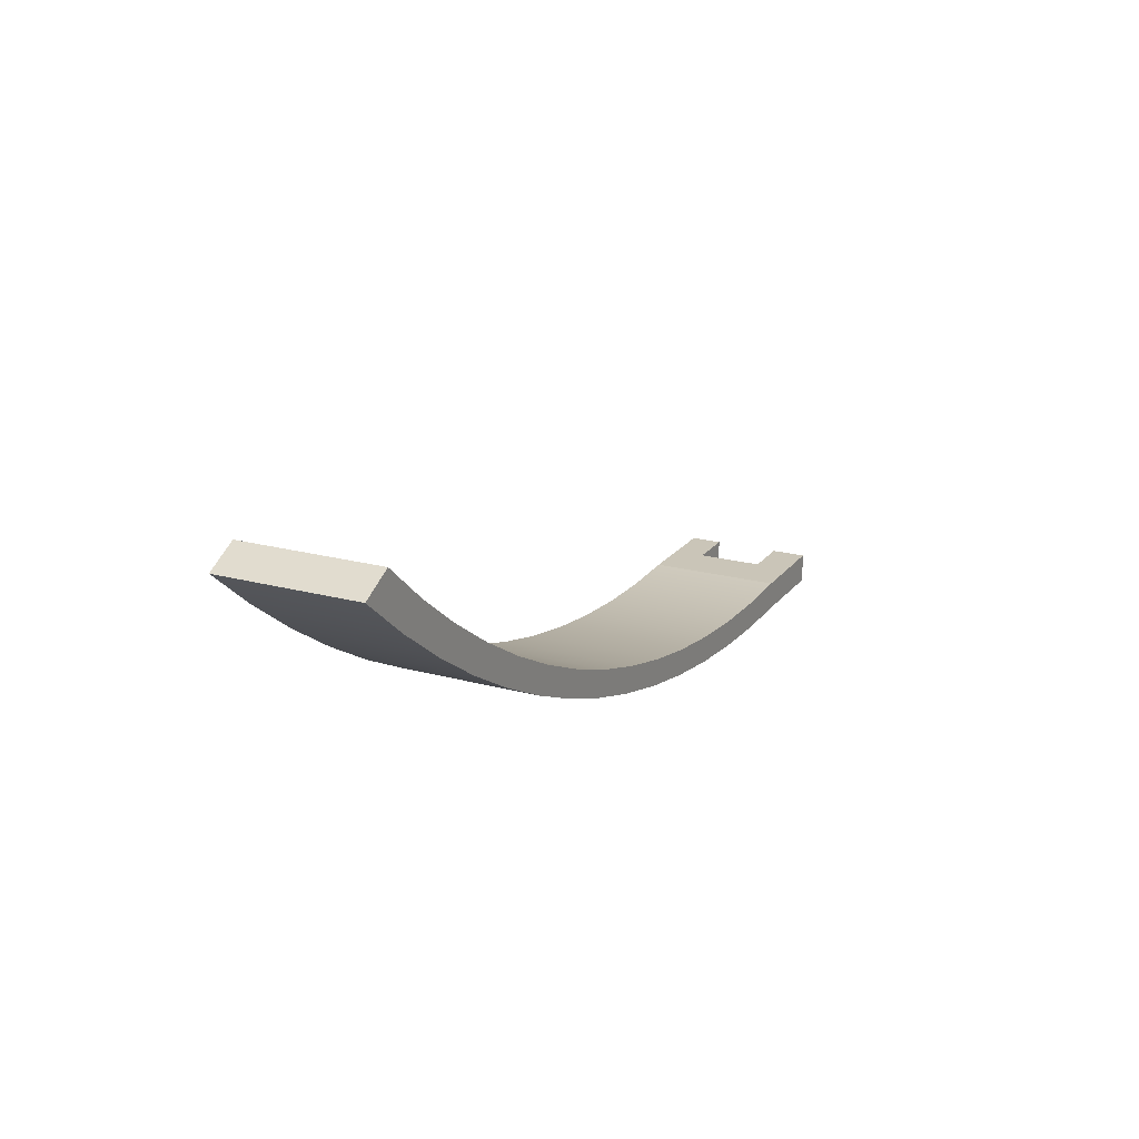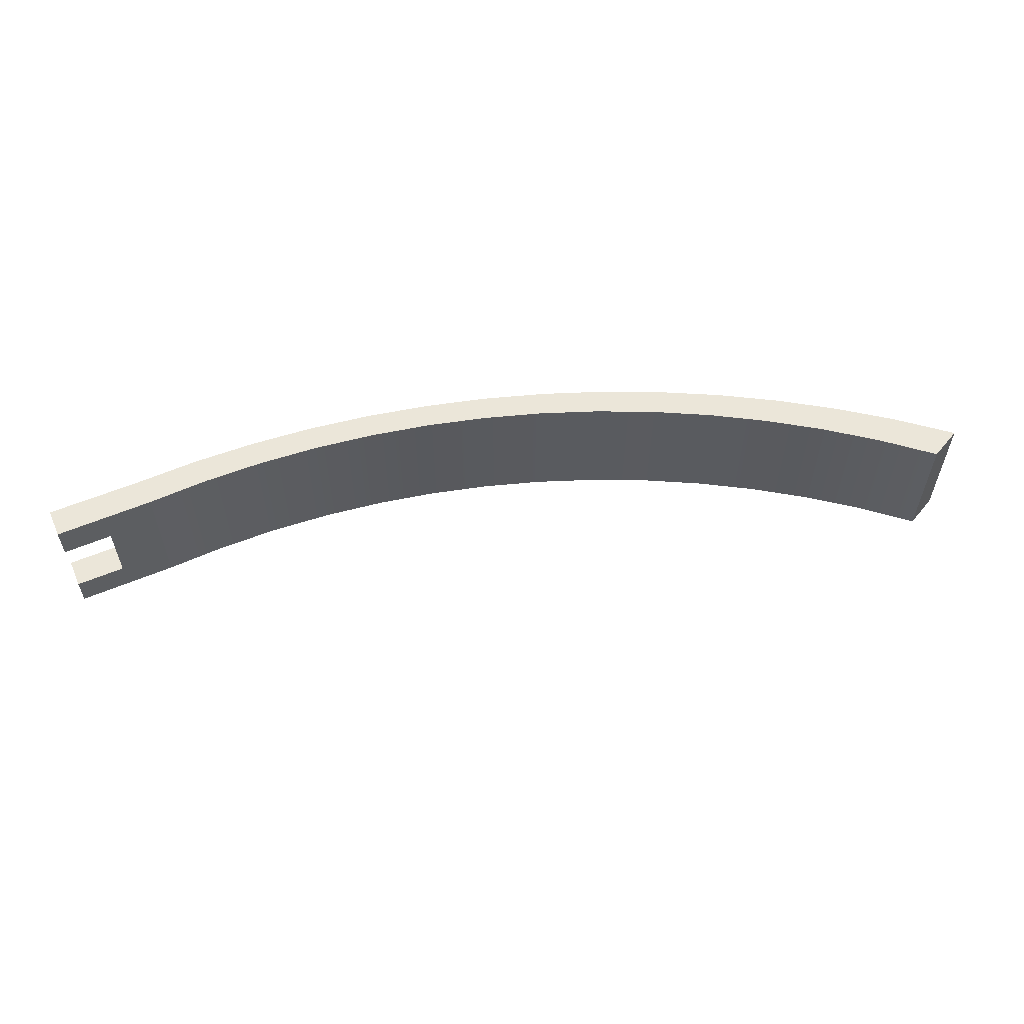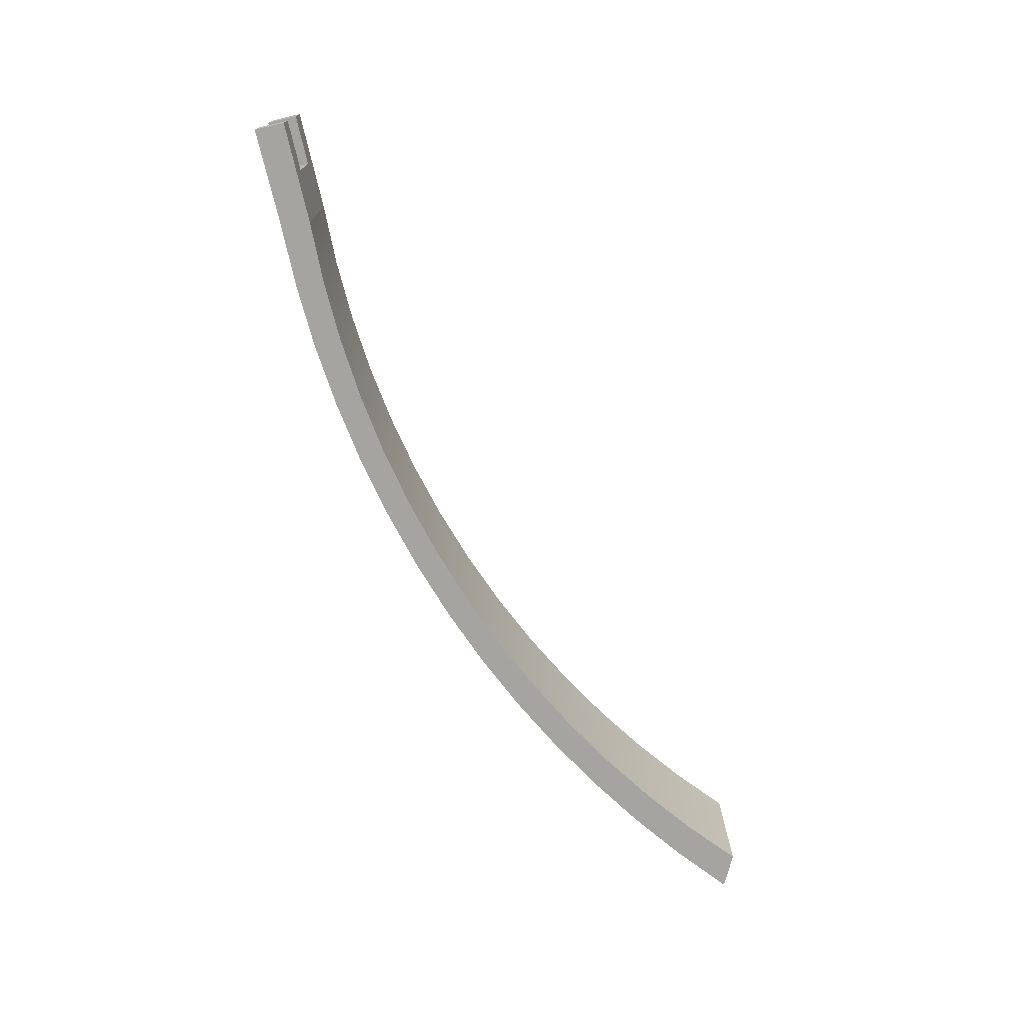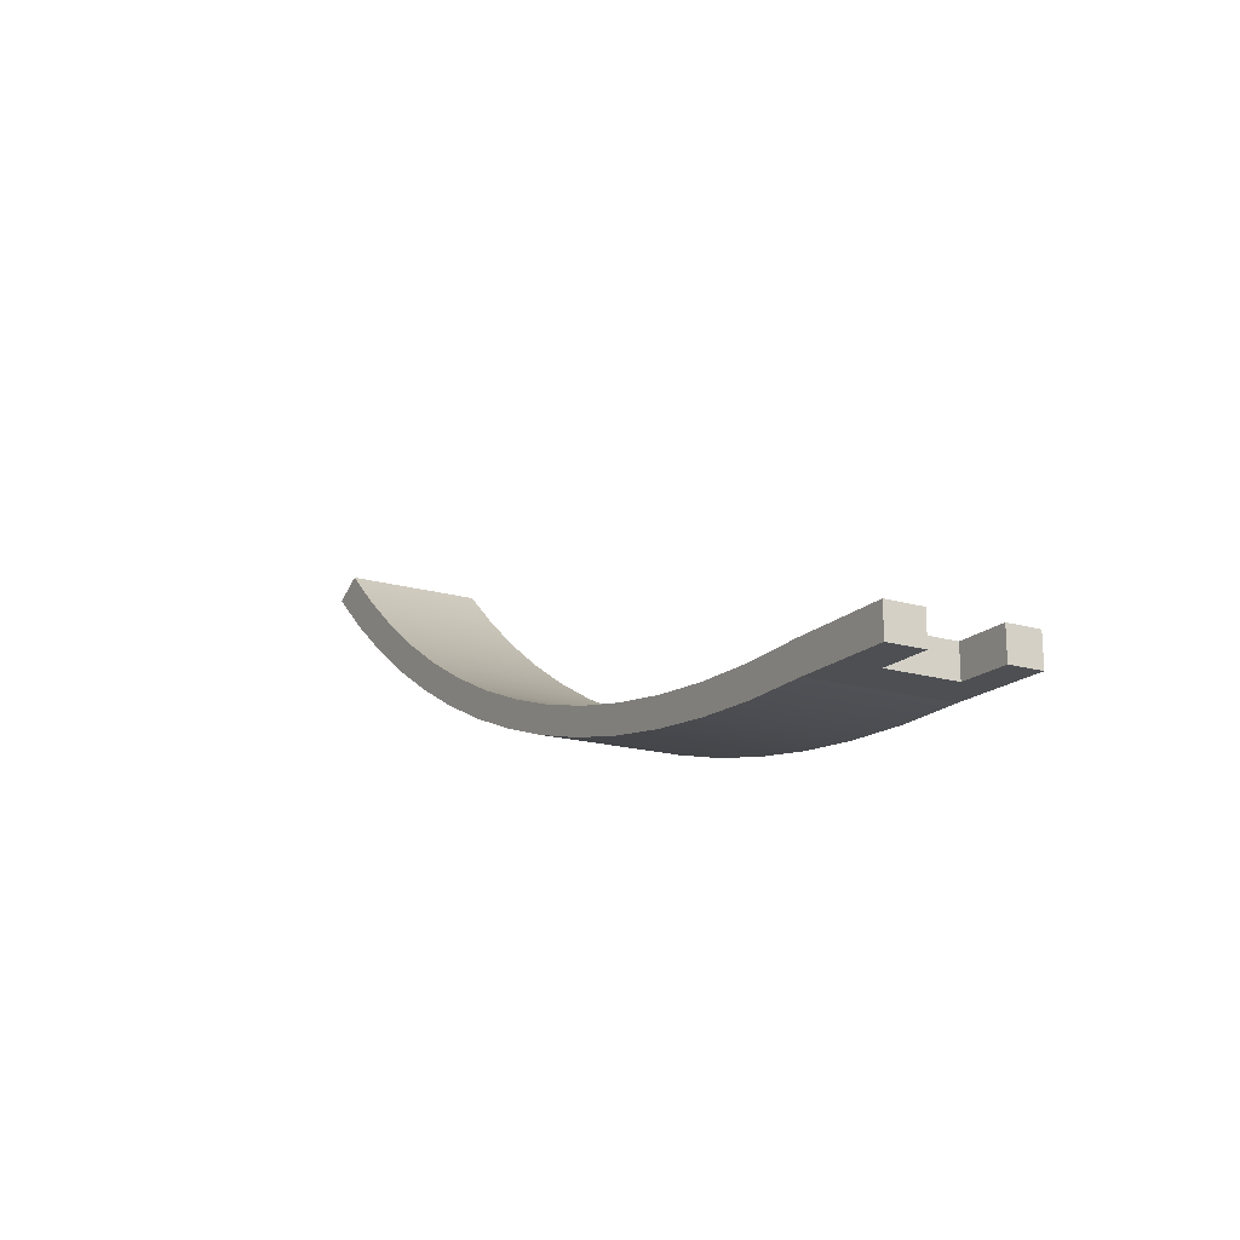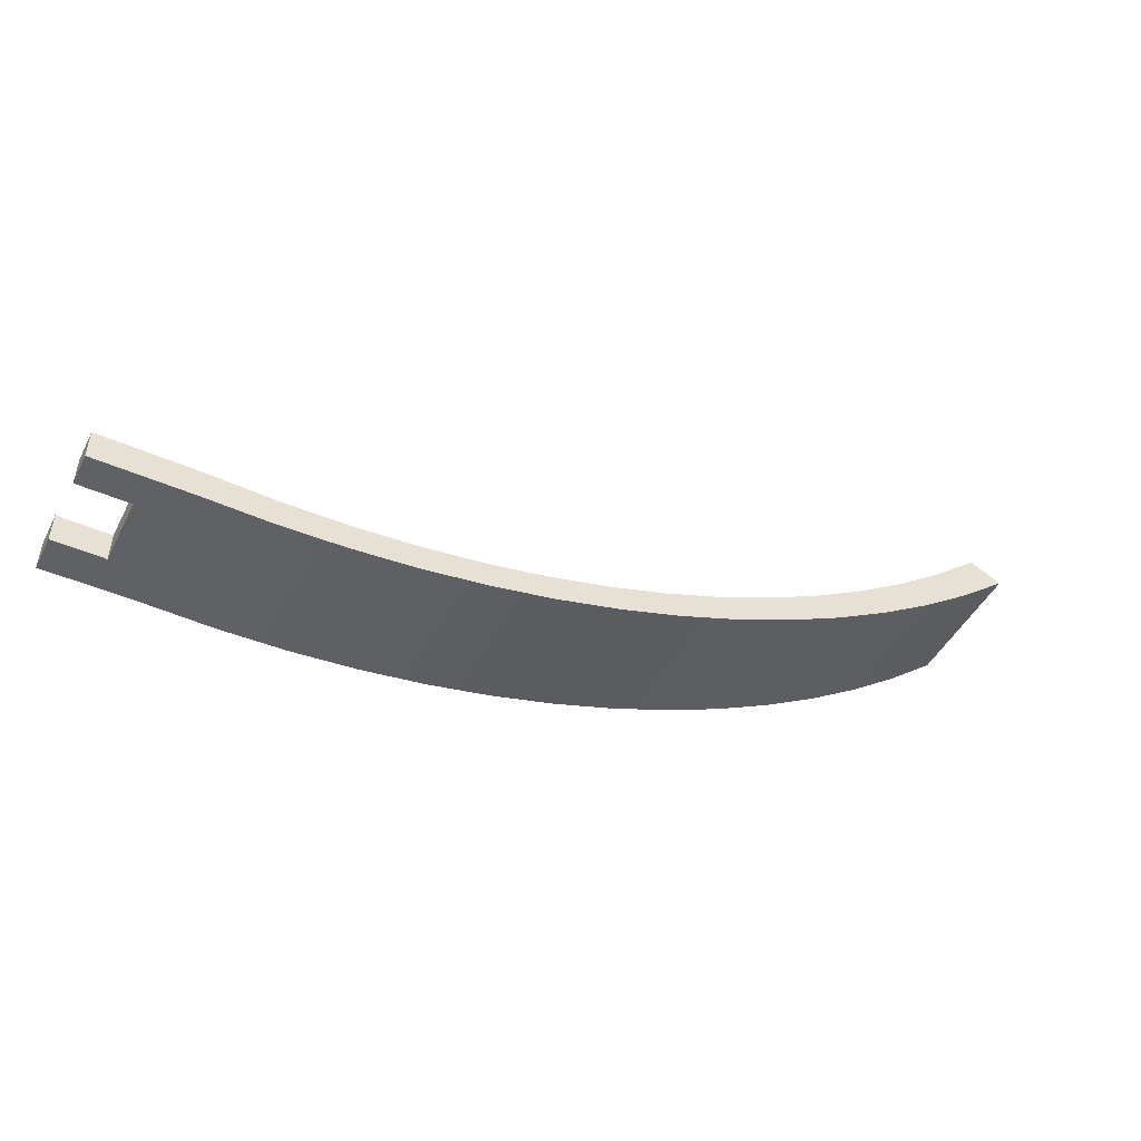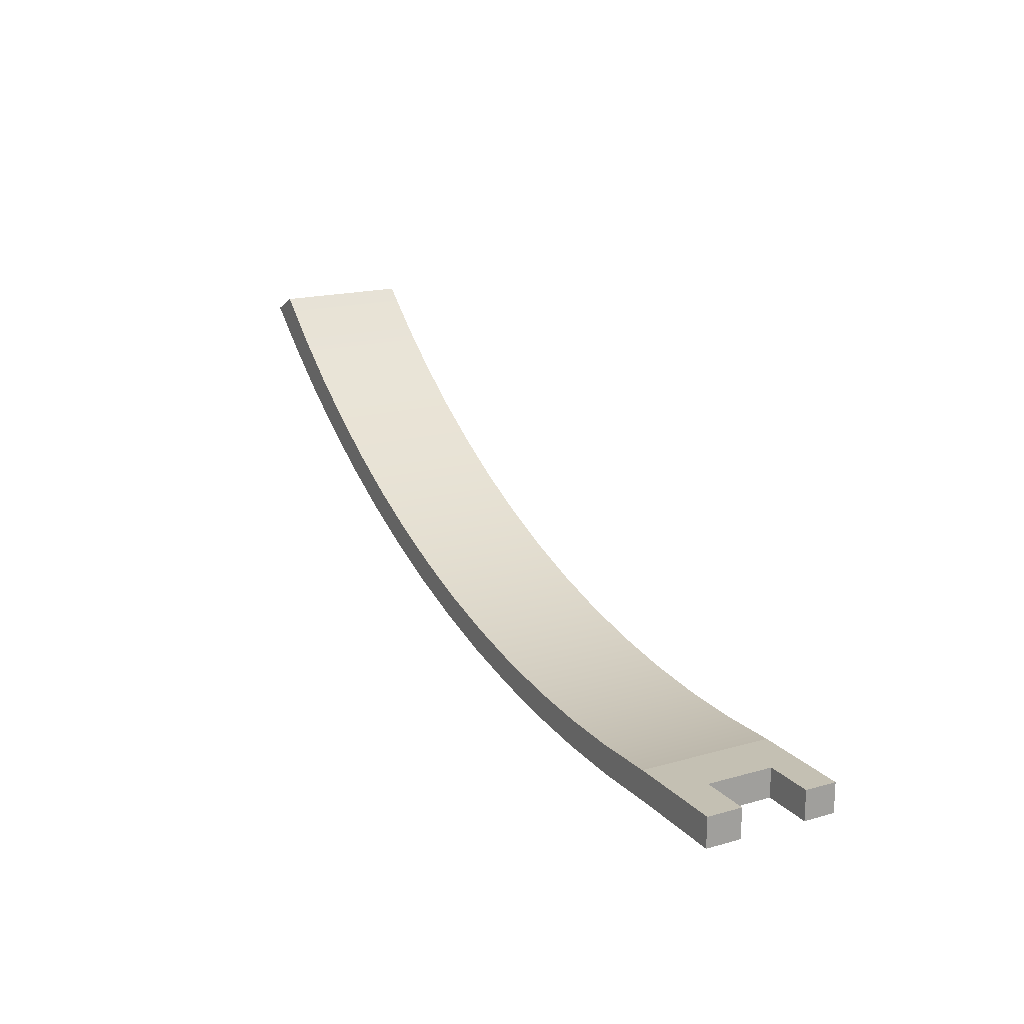
<metadata>
{"format":"obj","ext":"obj","renderer":"f3d","projection":"perspective","resolution":1024,"background":"white","views":[{"elev":20.3,"azim":-63.7,"up":"+Y"},{"elev":57.3,"azim":156.3,"up":"+Z"},{"elev":-73.4,"azim":103.0,"up":"+Z"},{"elev":-17.9,"azim":60.1,"up":"+Y"},{"elev":-47.2,"azim":153.4,"up":"+Y"},{"elev":18.0,"azim":61.3,"up":"+Y"}]}
</metadata>
<code>
v 5.403 1.504 0.3787
v 6 1.5 0.3787
v 6 1.854 0.3787
v 5.403 1.854 0.3787
v 5.403 1.504 1.178
v 5.403 1.504 0.3787
v 5.403 1.854 0.3787
v 5.403 1.854 1.178
v 6 1.5 1.178
v 5.403 1.504 1.178
v 5.403 1.854 1.178
v 6 1.854 1.178
v 6 1.854 1.178
v 5.403 1.854 1.178
v 5.403 1.854 0.3787
v 6 1.854 0.3787
v 6 1.854 0
v 4.805 1.854 0
v 4.805 1.854 1.6
v 6 1.854 1.6
v 6 1.854 0.3787
v 6 1.5 0.3787
v 6 1.5 0
v 6 1.854 0
v 4.805 1.854 0
v 4.072 1.832 0
v 3.339 1.852 0
v 2.609 1.914 0
v 1.883 2.017 0
v 1.163 2.162 0
v 0.4539 2.347 0
v -0.244 2.572 0
v -0.9279 2.837 0
v -1.596 3.14 0
v -2.245 3.48 0
v -2.874 3.858 0
v -3.48 4.27 0
v -4.062 4.716 0
v -4.618 5.195 0
v -4.618 5.195 1.6
v -4.062 4.716 1.6
v -3.48 4.27 1.6
v -2.874 3.858 1.6
v -2.245 3.48 1.6
v -1.596 3.14 1.6
v -0.9279 2.837 1.6
v -0.244 2.572 1.6
v 0.4539 2.347 1.6
v 1.163 2.162 1.6
v 1.883 2.017 1.6
v 2.609 1.914 1.6
v 3.339 1.852 1.6
v 4.072 1.832 1.6
v 4.805 1.854 1.6
v 6 1.5 1.178
v 6 1.854 1.178
v 6 1.854 1.6
v 6 1.5 1.6
v 5.403 1.504 1.178
v 6 1.5 1.178
v 6 1.5 1.6
v 4.868 1.508 1.6
v 4.868 1.508 0
v 6 1.5 0
v 6 1.5 0.3787
v 5.403 1.504 0.3787
v -5 5 0
v -4.412 4.509 0
v -3.797 4.051 0
v -3.159 3.628 0
v -2.498 3.239 0
v -1.818 2.888 0
v -1.119 2.574 0
v -0.4037 2.299 0
v 0.3252 2.063 0
v 1.066 1.867 0
v 1.816 1.713 0
v 2.574 1.599 0
v 3.337 1.527 0
v 4.102 1.496 0
v 4.868 1.508 0
v 4.868 1.508 1.6
v 4.102 1.496 1.6
v 3.337 1.527 1.6
v 2.574 1.599 1.6
v 1.816 1.713 1.6
v 1.066 1.867 1.6
v 0.3252 2.063 1.6
v -0.4037 2.299 1.6
v -1.119 2.574 1.6
v -1.818 2.888 1.6
v -2.498 3.239 1.6
v -3.159 3.628 1.6
v -3.797 4.051 1.6
v -4.412 4.509 1.6
v -5 5 1.6
v -4.618 5.195 0
v -5 5 0
v -5 5 1.6
v -4.618 5.195 1.6
v -4.618 5.195 1.6
v -5 5 1.6
v -4.412 4.509 1.6
v -3.797 4.051 1.6
v -3.159 3.628 1.6
v -2.498 3.239 1.6
v -1.818 2.888 1.6
v -1.119 2.574 1.6
v -0.4037 2.299 1.6
v 0.3252 2.063 1.6
v 1.066 1.867 1.6
v 1.816 1.713 1.6
v 2.574 1.599 1.6
v 3.337 1.527 1.6
v 4.102 1.496 1.6
v 4.868 1.508 1.6
v 6 1.5 1.6
v 6 1.854 1.6
v 4.805 1.854 1.6
v 4.072 1.832 1.6
v 3.339 1.852 1.6
v 2.609 1.914 1.6
v 1.883 2.017 1.6
v 1.163 2.162 1.6
v 0.4539 2.347 1.6
v -0.244 2.572 1.6
v -0.9279 2.837 1.6
v -1.596 3.14 1.6
v -2.245 3.48 1.6
v -2.874 3.858 1.6
v -3.48 4.27 1.6
v -4.062 4.716 1.6
v -5 5 0
v -4.618 5.195 0
v -4.062 4.716 0
v -3.48 4.27 0
v -2.874 3.858 0
v -2.245 3.48 0
v -1.596 3.14 0
v -0.9279 2.837 0
v -0.244 2.572 0
v 0.4539 2.347 0
v 1.163 2.162 0
v 1.883 2.017 0
v 2.609 1.914 0
v 3.339 1.852 0
v 4.072 1.832 0
v 4.805 1.854 0
v 6 1.854 0
v 6 1.5 0
v 4.868 1.508 0
v 4.102 1.496 0
v 3.337 1.527 0
v 2.574 1.599 0
v 1.816 1.713 0
v 1.066 1.867 0
v 0.3252 2.063 0
v -0.4037 2.299 0
v -1.119 2.574 0
v -1.818 2.888 0
v -2.498 3.239 0
v -3.159 3.628 0
v -3.797 4.051 0
v -4.412 4.509 0
g a8bd8250-e2af-11ea-a7ab-54bf646e7e1f
f 2 3 1
f 1 3 4
g a8bdd036-e2af-11ea-9152-54bf646e7e1f
f 5 6 8
f 8 6 7
g a8be1e7a-e2af-11ea-aaea-54bf646e7e1f
f 9 10 12
f 12 10 11
g a8905831-e2af-11ea-8e91-54bf646e7e1f
f 13 14 20
f 20 14 19
f 19 14 18
f 18 14 15
f 18 15 17
f 17 15 16
g 2ace5af5-33bf-3694-b99a-ca09aa15f95d
f 21 22 24
f 24 22 23
g a8905830-e2af-11ea-8213-54bf646e7e1f
f 54 25 53
f 53 25 26
f 53 26 52
f 52 26 27
f 52 27 51
f 51 27 28
f 51 28 50
f 50 28 29
f 50 29 49
f 49 29 30
f 49 30 48
f 48 30 31
f 48 31 47
f 47 31 32
f 47 32 46
f 46 32 33
f 46 33 45
f 45 33 34
f 45 34 44
f 44 34 35
f 44 35 43
f 43 35 36
f 43 36 42
f 42 36 37
f 42 37 41
f 41 37 38
f 41 38 40
f 40 38 39
g a8907f52-e2af-11ea-9094-54bf646e7e1f
f 55 56 58
f 58 56 57
g a890a64c-e2af-11ea-9735-54bf646e7e1f
f 60 61 59
f 59 61 62
f 59 62 63
f 59 63 66
f 66 63 64
f 66 64 65
g a890f468-e2af-11ea-ab43-54bf646e7e1f
f 96 67 95
f 95 67 68
f 95 68 94
f 94 68 69
f 94 69 93
f 93 69 70
f 93 70 92
f 92 70 71
f 92 71 91
f 91 71 72
f 91 72 90
f 90 72 73
f 90 73 89
f 89 73 74
f 89 74 88
f 88 74 75
f 88 75 87
f 87 75 76
f 87 76 86
f 86 76 77
f 86 77 85
f 85 77 78
f 85 78 84
f 84 78 79
f 84 79 83
f 83 79 80
f 83 80 82
f 82 80 81
g a8911b78-e2af-11ea-8de9-54bf646e7e1f
f 97 98 100
f 100 98 99
g a891428a-e2af-11ea-8fdf-54bf646e7e1f
f 101 102 132
f 132 102 103
f 132 103 131
f 131 103 104
f 131 104 130
f 130 104 105
f 130 105 129
f 129 105 106
f 129 106 128
f 128 106 107
f 128 107 127
f 127 107 108
f 127 108 126
f 126 108 109
f 126 109 125
f 125 109 110
f 125 110 124
f 124 110 111
f 124 111 123
f 123 111 112
f 123 112 122
f 122 112 113
f 122 113 121
f 121 113 114
f 121 114 120
f 120 114 115
f 120 115 116
f 117 118 116
f 116 118 119
f 116 119 120
g a89190b0-e2af-11ea-8e34-54bf646e7e1f
f 134 135 133
f 133 135 164
f 164 135 136
f 164 136 163
f 163 136 137
f 163 137 162
f 162 137 138
f 162 138 161
f 161 138 139
f 161 139 160
f 160 139 140
f 160 140 159
f 159 140 141
f 159 141 158
f 158 141 142
f 158 142 157
f 157 142 143
f 157 143 156
f 156 143 144
f 156 144 155
f 155 144 145
f 155 145 154
f 154 145 146
f 154 146 153
f 153 146 147
f 153 147 152
f 152 147 151
f 151 147 148
f 151 148 149
f 149 150 151

</code>
